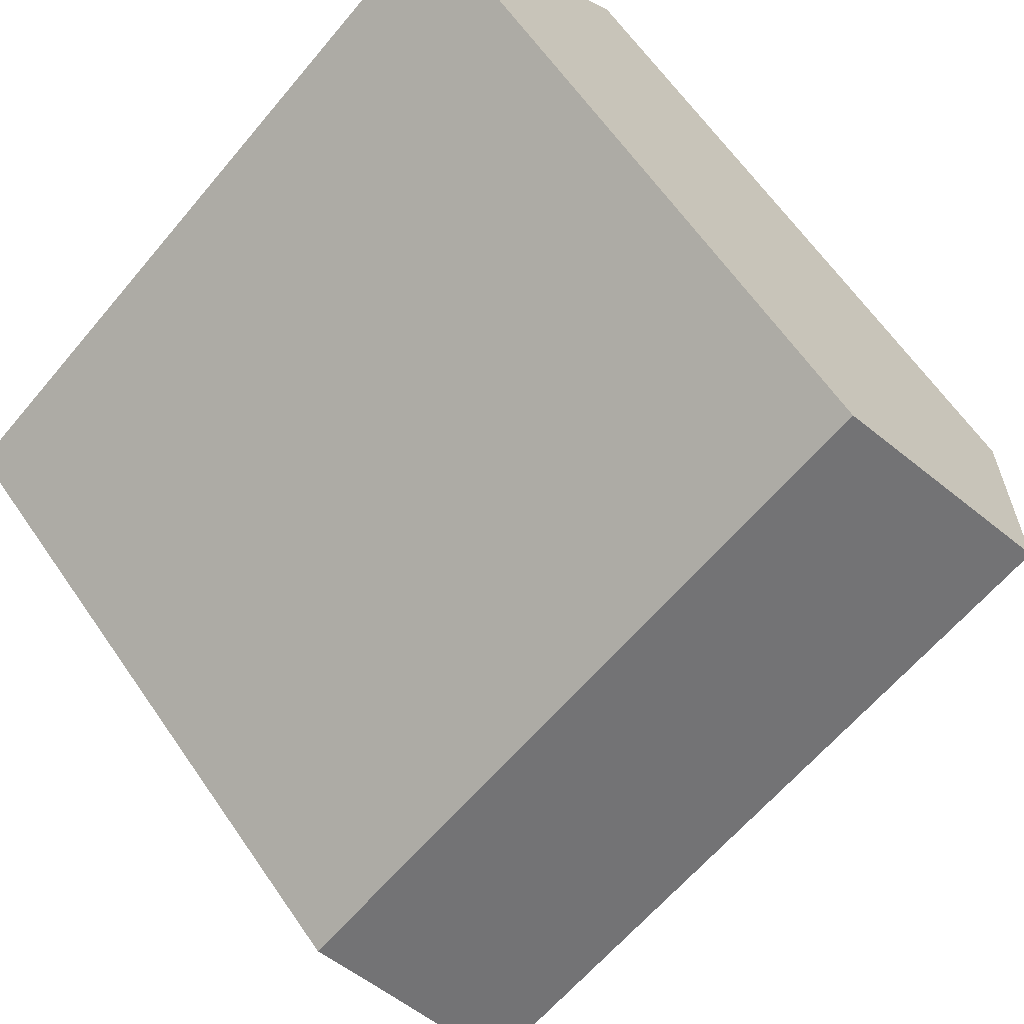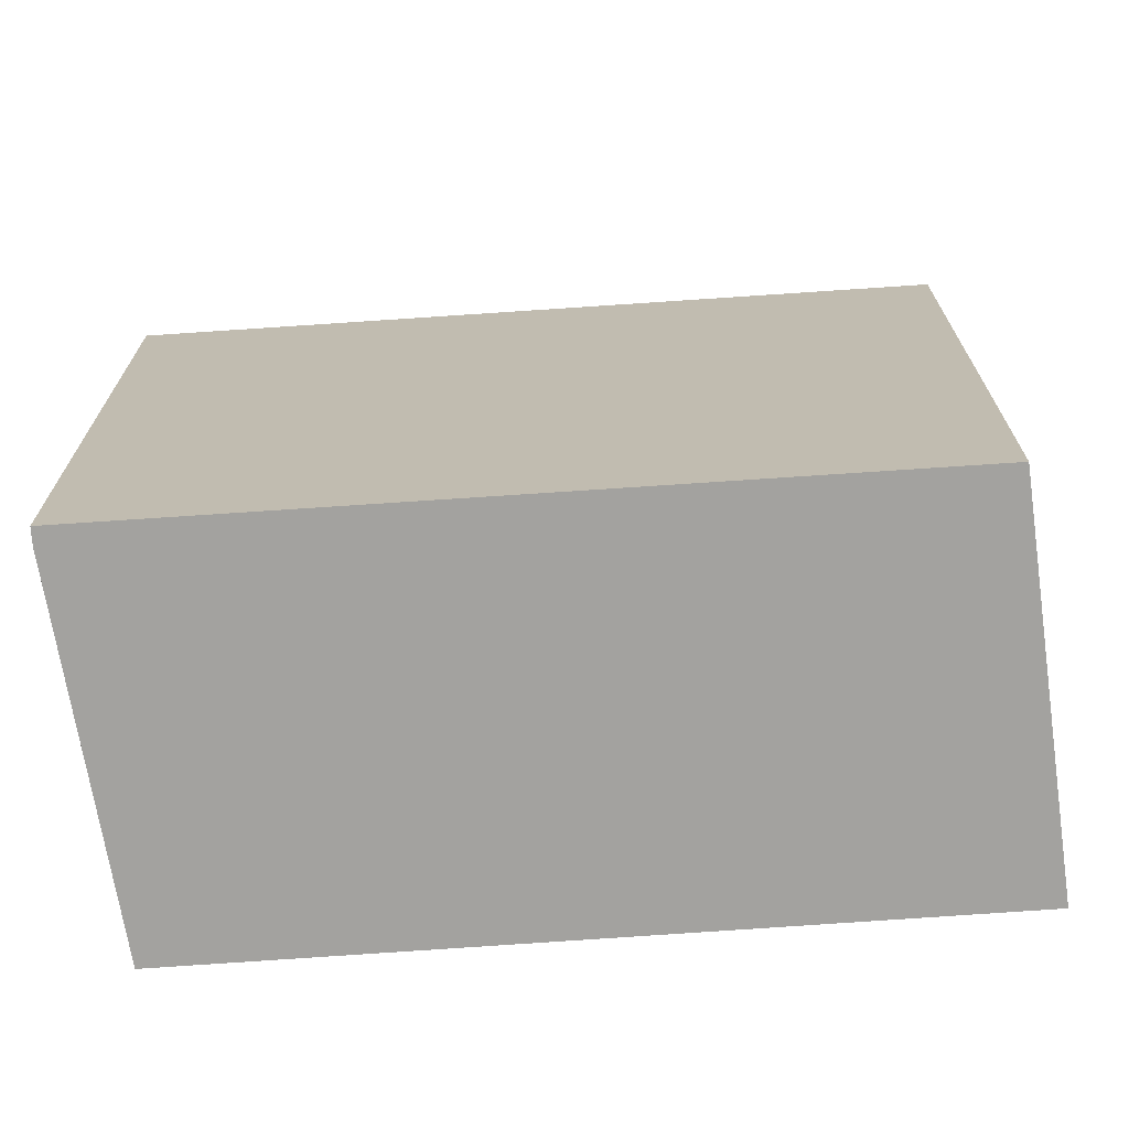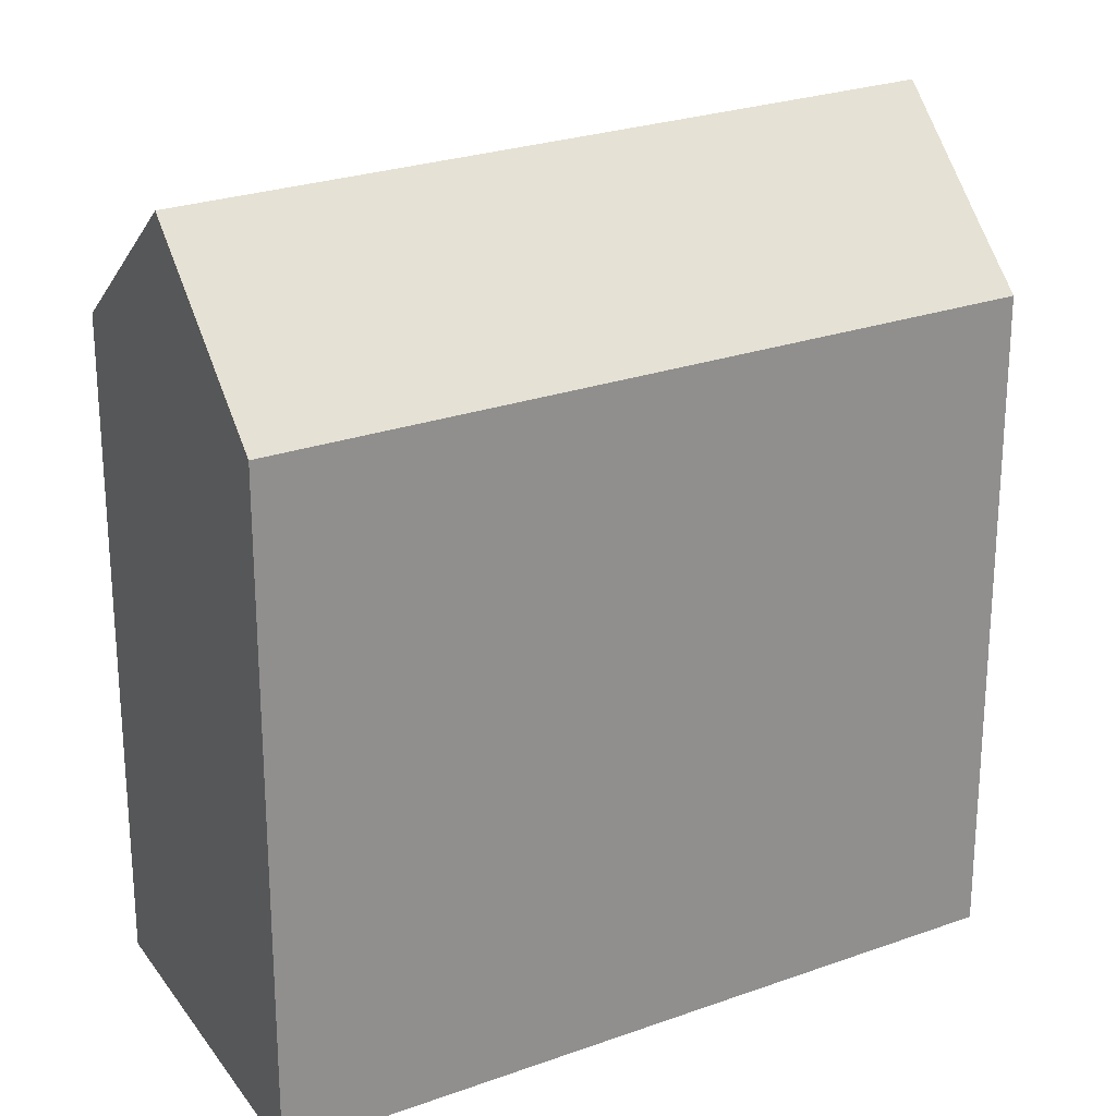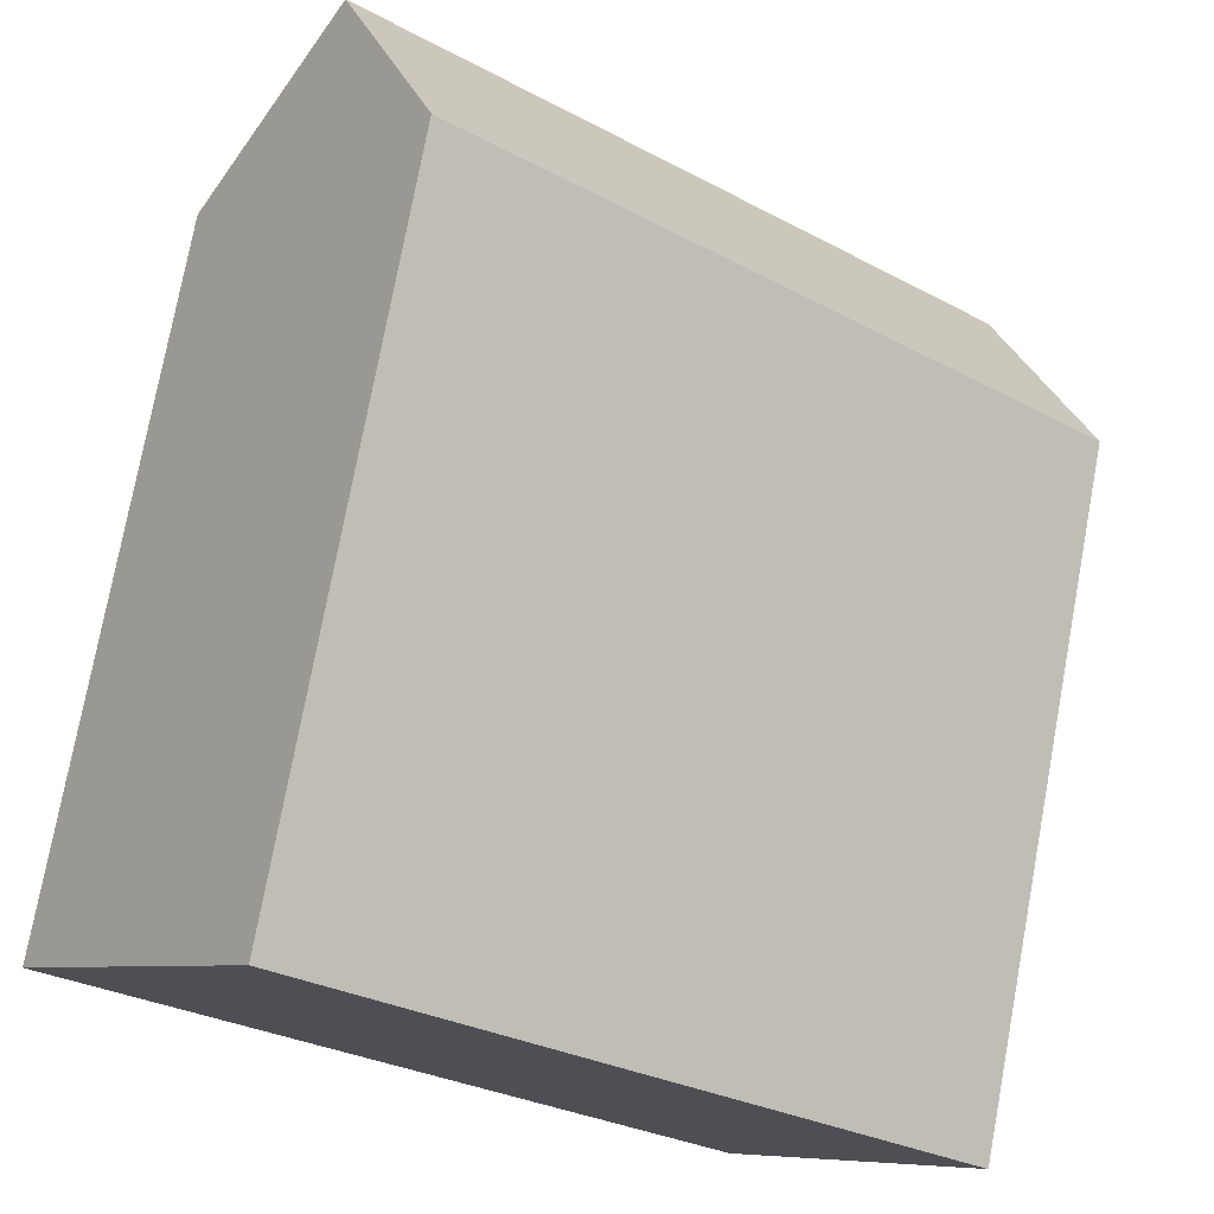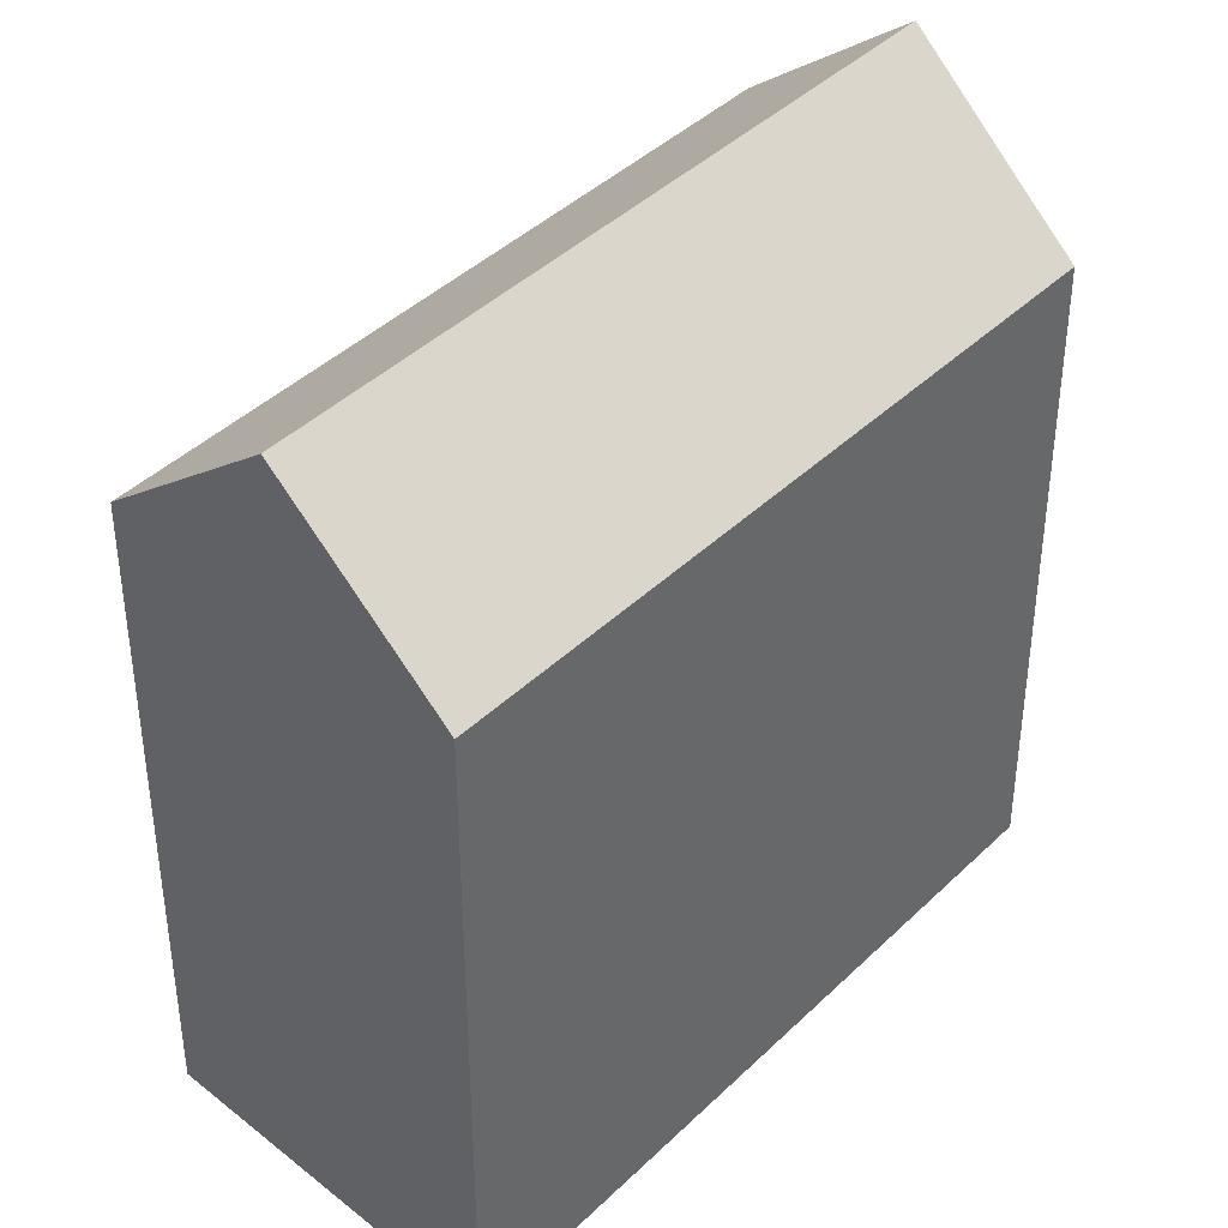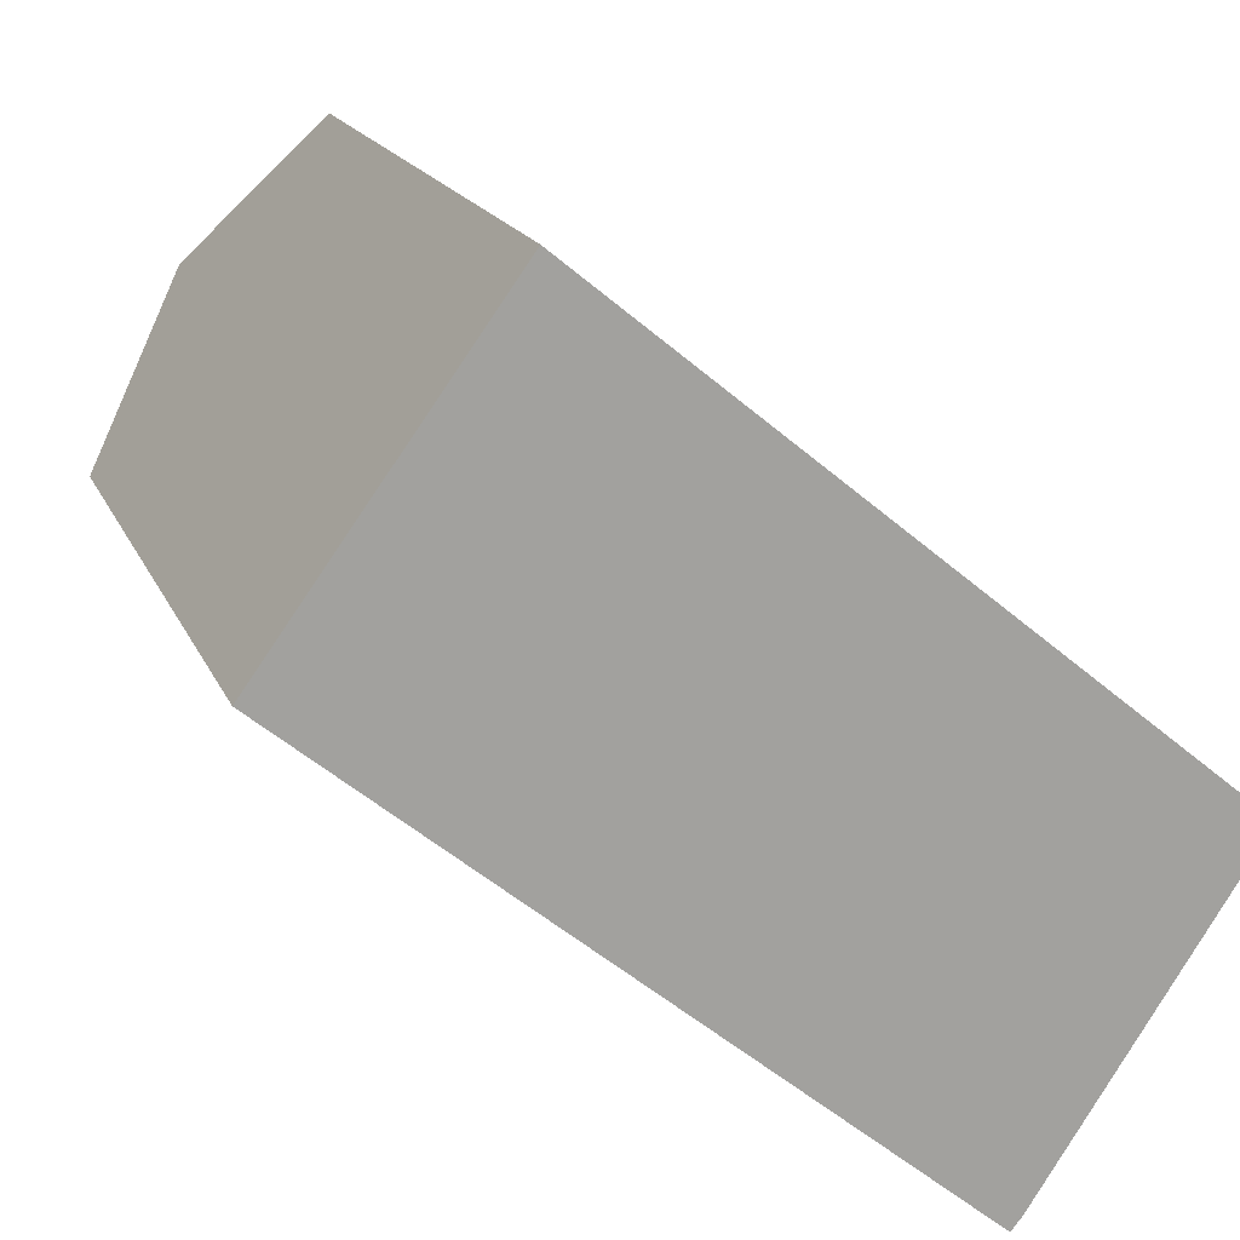
<metadata>
{"format":"obj","ext":"obj","renderer":"f3d","projection":"perspective","resolution":1024,"background":"white","views":[{"elev":63.4,"azim":145.4,"up":"+Z"},{"elev":-72.6,"azim":-136.6,"up":"+Y"},{"elev":25.0,"azim":8.8,"up":"+Y"},{"elev":75.6,"azim":10.5,"up":"+Z"},{"elev":41.1,"azim":-10.0,"up":"+Y"},{"elev":17.0,"azim":-17.4,"up":"+Z"}]}
</metadata>
<code>
v  2.078 15.15 2.877
v  14.48 13.23 -4.244
v  13.15 15.15 -6.271
v  15.13 12.31 -3.277
v  4.14 12.36 5.731
v  11.17 12.33 -9.229
v  12.79 14.63 -6.821
v  11.37 12.58 -8.992
v  11.1 12.33 -9.167
v  7.32 12.33 -6.048
v  3.146 12.33 -2.599
v  0 12.33 7.551e-16
v  11.37 5.506e-16 -8.992
v  11.17 5.651e-16 -9.229
v  15.13 2.007e-16 -3.277
v  14.48 2.599e-16 -4.244
v  13.15 3.84e-16 -6.271
v  12.79 4.177e-16 -6.821
v  0 0 0
v  7.32 3.703e-16 -6.048
v  11.1 5.613e-16 -9.167
v  3.146 1.591e-16 -2.599
v  4.14 -3.509e-16 5.731
v  2.078 -1.762e-16 2.877
g defaultobject
f 1 2 3
f 2 1 4
f 4 1 5
f 6 7 8
f 7 6 3
f 3 6 9
f 3 9 1
f 1 9 10
f 1 10 11
f 1 11 12
f 13 6 8
f 6 13 14
f 2 7 3
f 7 2 8
f 8 2 4
f 8 4 15
f 8 15 13
f 13 15 16
f 13 16 17
f 13 17 18
f 14 9 6
f 9 14 10
f 10 14 11
f 11 14 12
f 12 14 19
f 19 14 20
f 20 14 21
f 19 20 22
f 12 5 1
f 5 12 19
f 5 19 23
f 23 19 24
f 23 4 5
f 4 23 15
f 24 15 23
f 15 24 19
f 15 19 22
f 15 22 20
f 15 20 21
f 15 21 16
f 16 21 17
f 17 21 18
f 18 21 13
f 13 21 14

</code>
